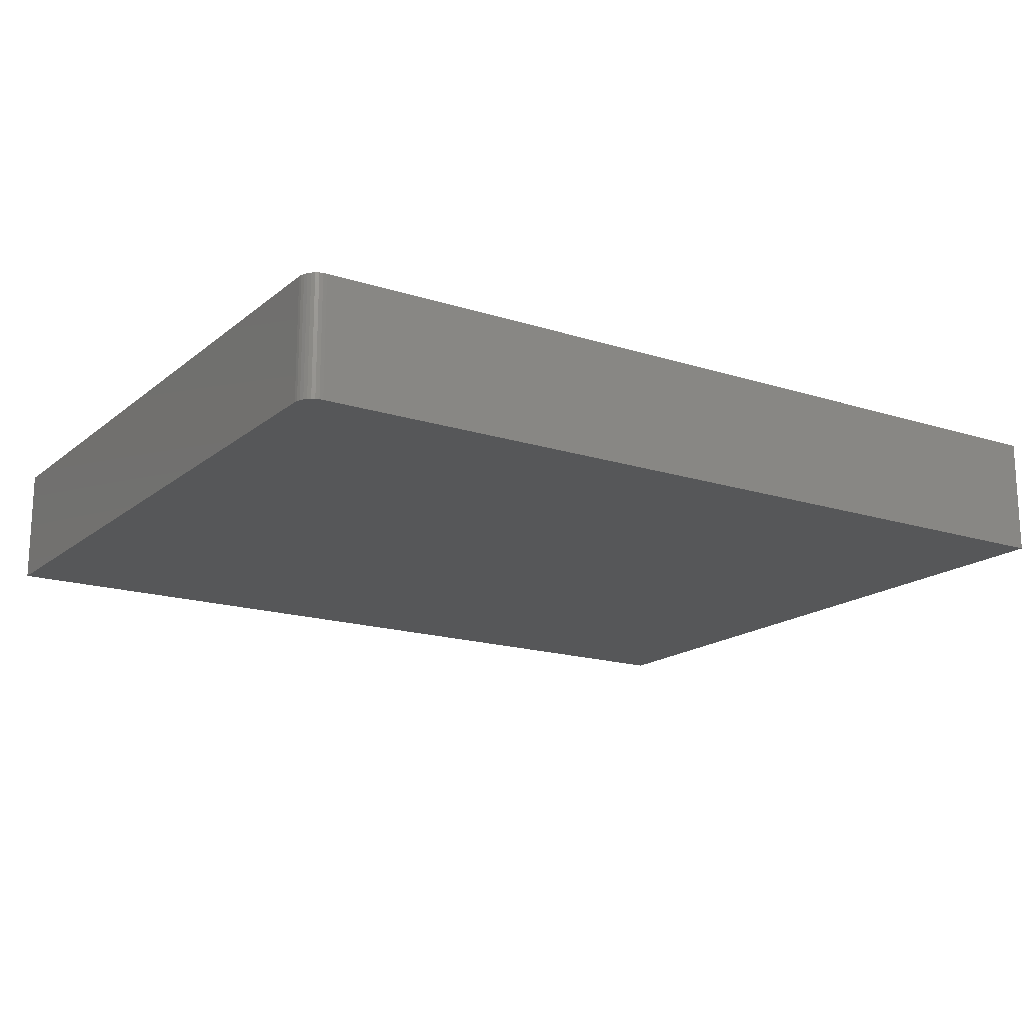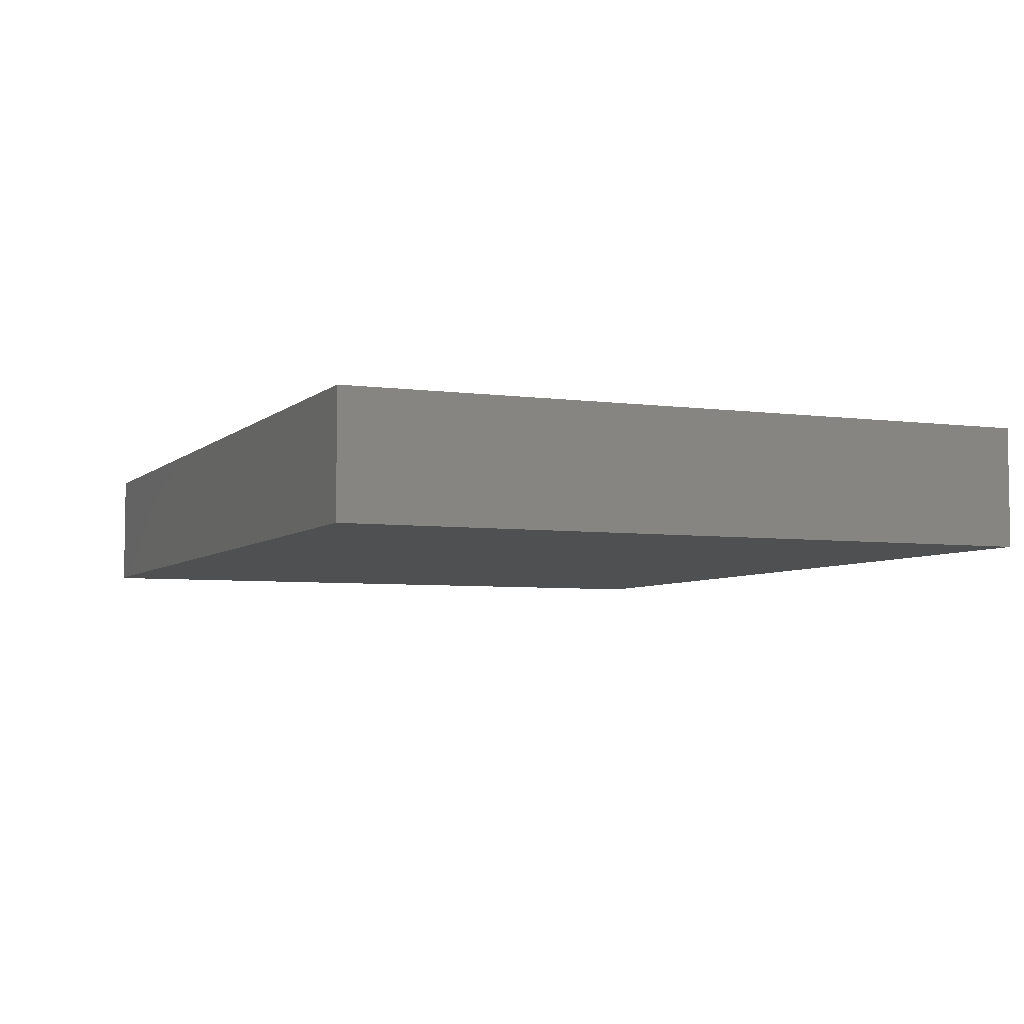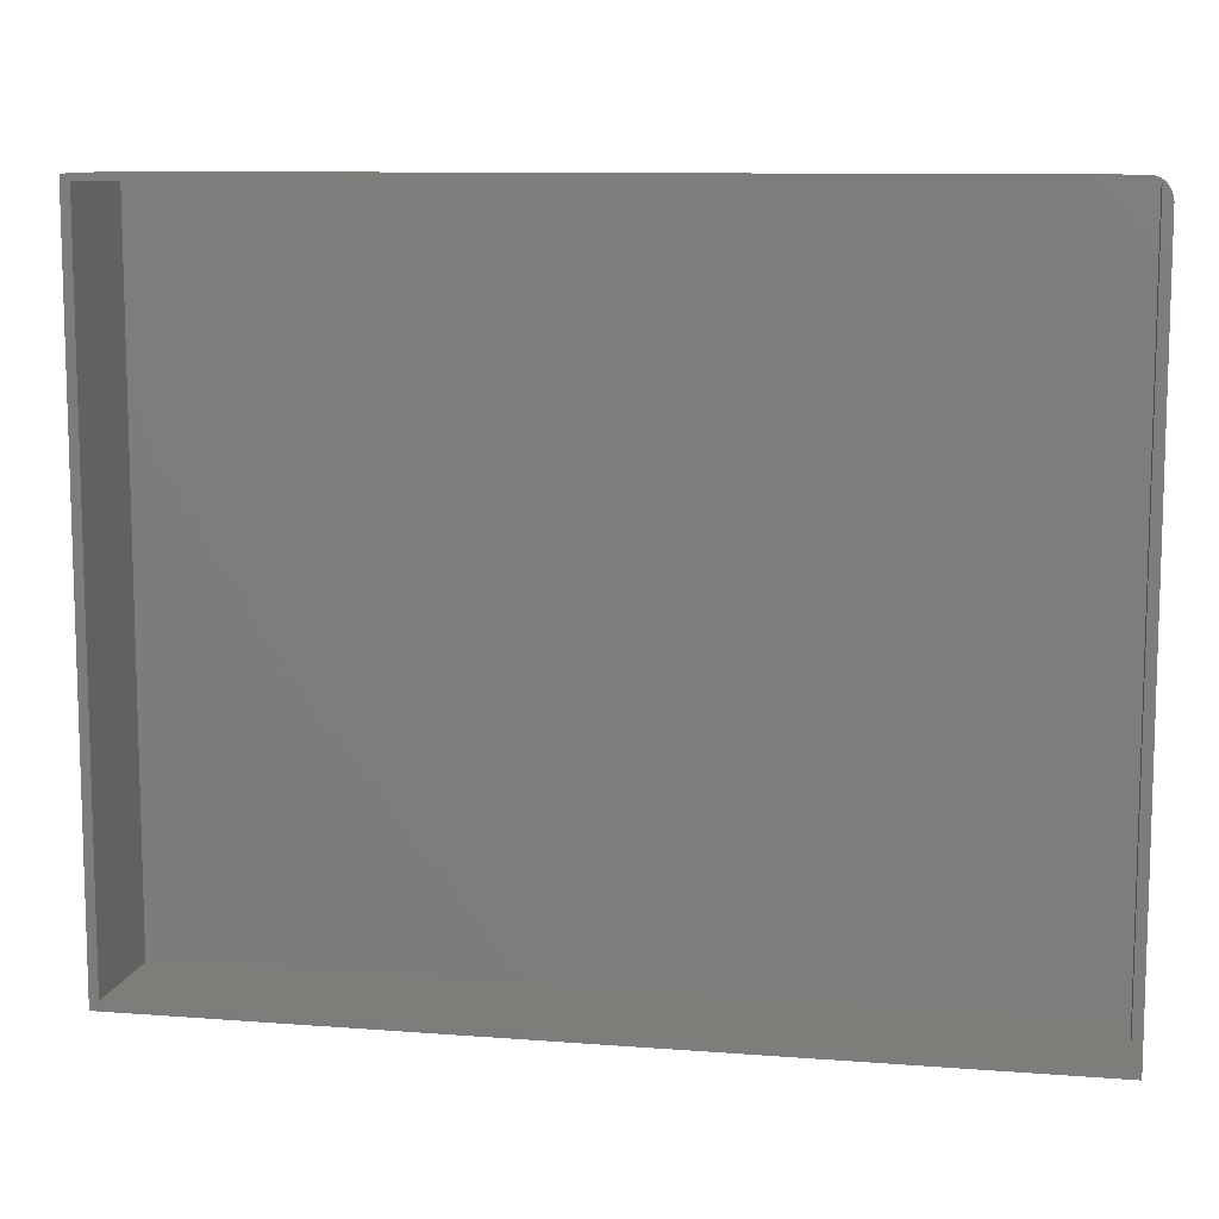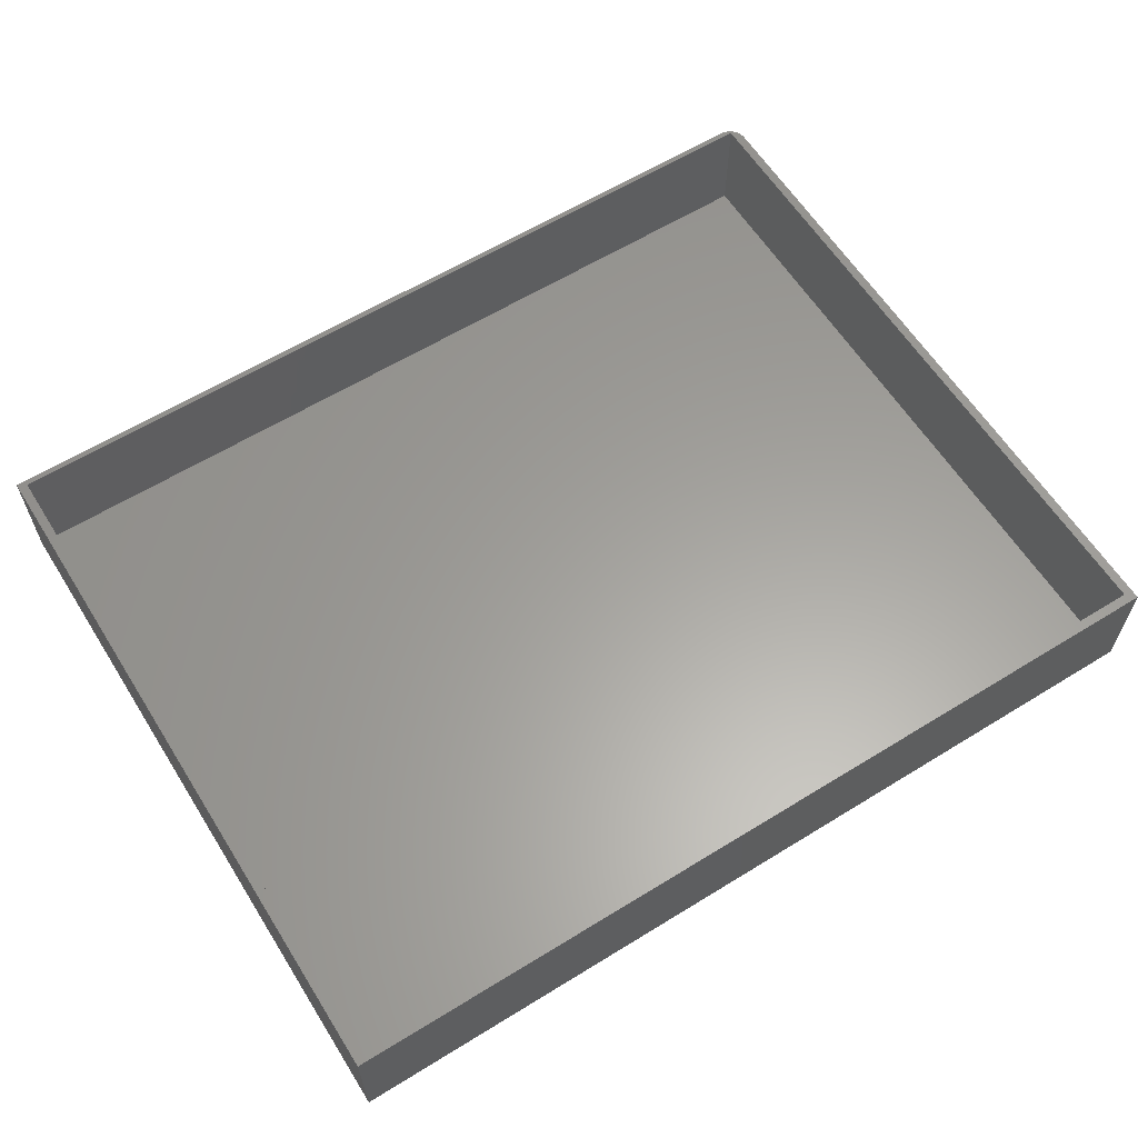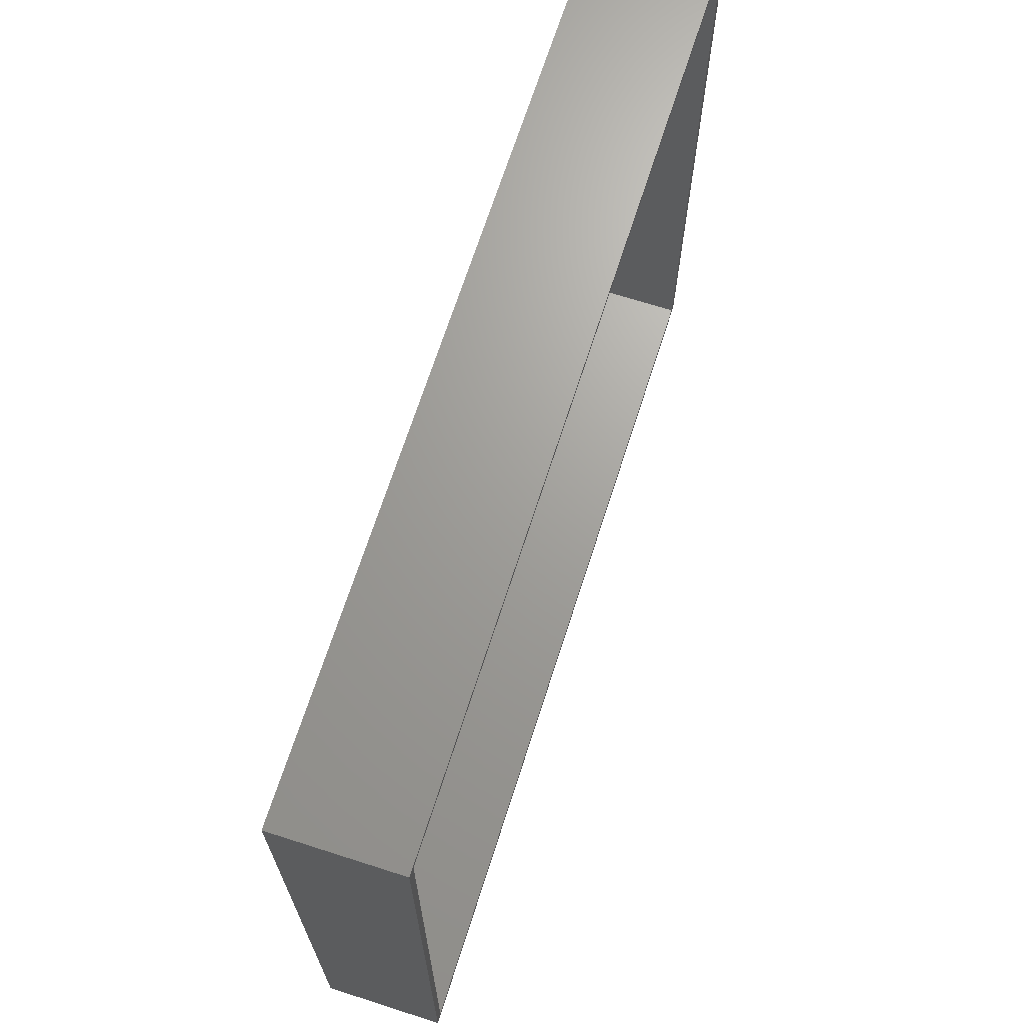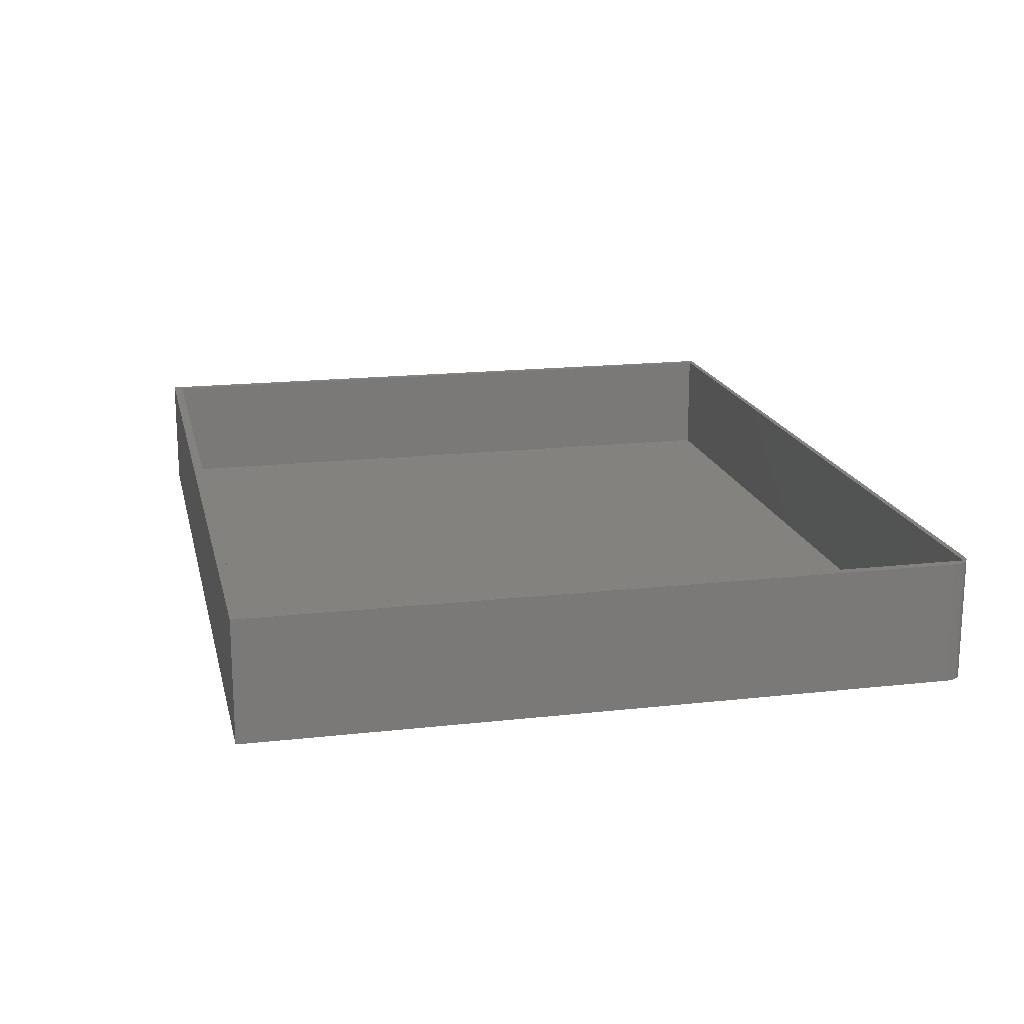
<metadata>
{"format":"stl","ext":"stl","renderer":"f3d","projection":"perspective","resolution":1024,"background":"white","views":[{"elev":-17.1,"azim":147.2,"up":"+Z"},{"elev":-5.3,"azim":-113.2,"up":"+Z"},{"elev":10.2,"azim":11.1,"up":"+Y"},{"elev":61.2,"azim":-32.1,"up":"+Z"},{"elev":68.4,"azim":-72.2,"up":"+Y"},{"elev":17.4,"azim":77.4,"up":"+Z"}]}
</metadata>
<code>
# stl→obj: 32 verts, 60 faces
v 0.7344 0.5891 0.2031
v 0.7344 -0.5859 0.2031
v 0.75 -0.6016 0.2031
v 0.75 0.5672 0.2031
v 0.7494 0.5733 0.2031
v 0.7476 0.5791 0.2031
v 0.7447 0.5845 0.2031
v 0.7408 0.5893 0.2031
v 0.7361 0.5932 0.2031
v 0.7307 0.5961 0.2031
v 0.7248 0.5978 0.2031
v 0.7188 0.5984 0.2031
v -0.7344 0.5891 0.2031
v -0.75 -0.6016 0.2031
v -0.7344 -0.5859 0.2031
v -0.75 0.5984 0.2031
v -0.7344 0.5891 0.01562
v -0.7344 -0.5859 0.01562
v 0.7344 0.5891 0.01562
v 0.7344 -0.5859 0.01562
v 0.7248 0.5978 0
v 0.7307 0.5961 0
v 0.7188 0.5984 0
v -0.75 0.5984 0
v 0.7361 0.5932 0
v 0.7408 0.5893 0
v 0.7447 0.5845 0
v 0.7476 0.5791 0
v 0.7494 0.5733 0
v 0.75 0.5672 0
v 0.75 -0.6016 0
v -0.75 -0.6016 0
f 1 2 3
f 1 3 4
f 1 4 5
f 1 5 6
f 1 6 7
f 1 7 8
f 1 8 9
f 1 9 10
f 1 10 11
f 1 11 12
f 1 12 13
f 3 2 14
f 14 2 15
f 14 15 16
f 16 15 13
f 16 13 12
f 17 13 18
f 18 13 15
f 19 1 17
f 17 1 13
f 20 2 19
f 19 2 1
f 18 15 20
f 20 15 2
f 18 20 17
f 17 20 19
f 21 22 23
f 24 23 22
f 24 22 25
f 24 25 26
f 24 26 27
f 24 27 28
f 24 28 29
f 24 29 30
f 24 30 31
f 24 31 32
f 12 23 16
f 16 23 24
f 3 31 4
f 4 31 30
f 23 12 21
f 21 12 11
f 21 11 22
f 22 11 10
f 22 10 25
f 25 10 9
f 25 9 26
f 26 9 8
f 26 8 27
f 27 8 7
f 27 7 28
f 28 7 6
f 28 6 29
f 29 6 5
f 29 5 30
f 30 5 4
f 16 24 14
f 14 24 32
f 14 32 3
f 3 32 31

</code>
